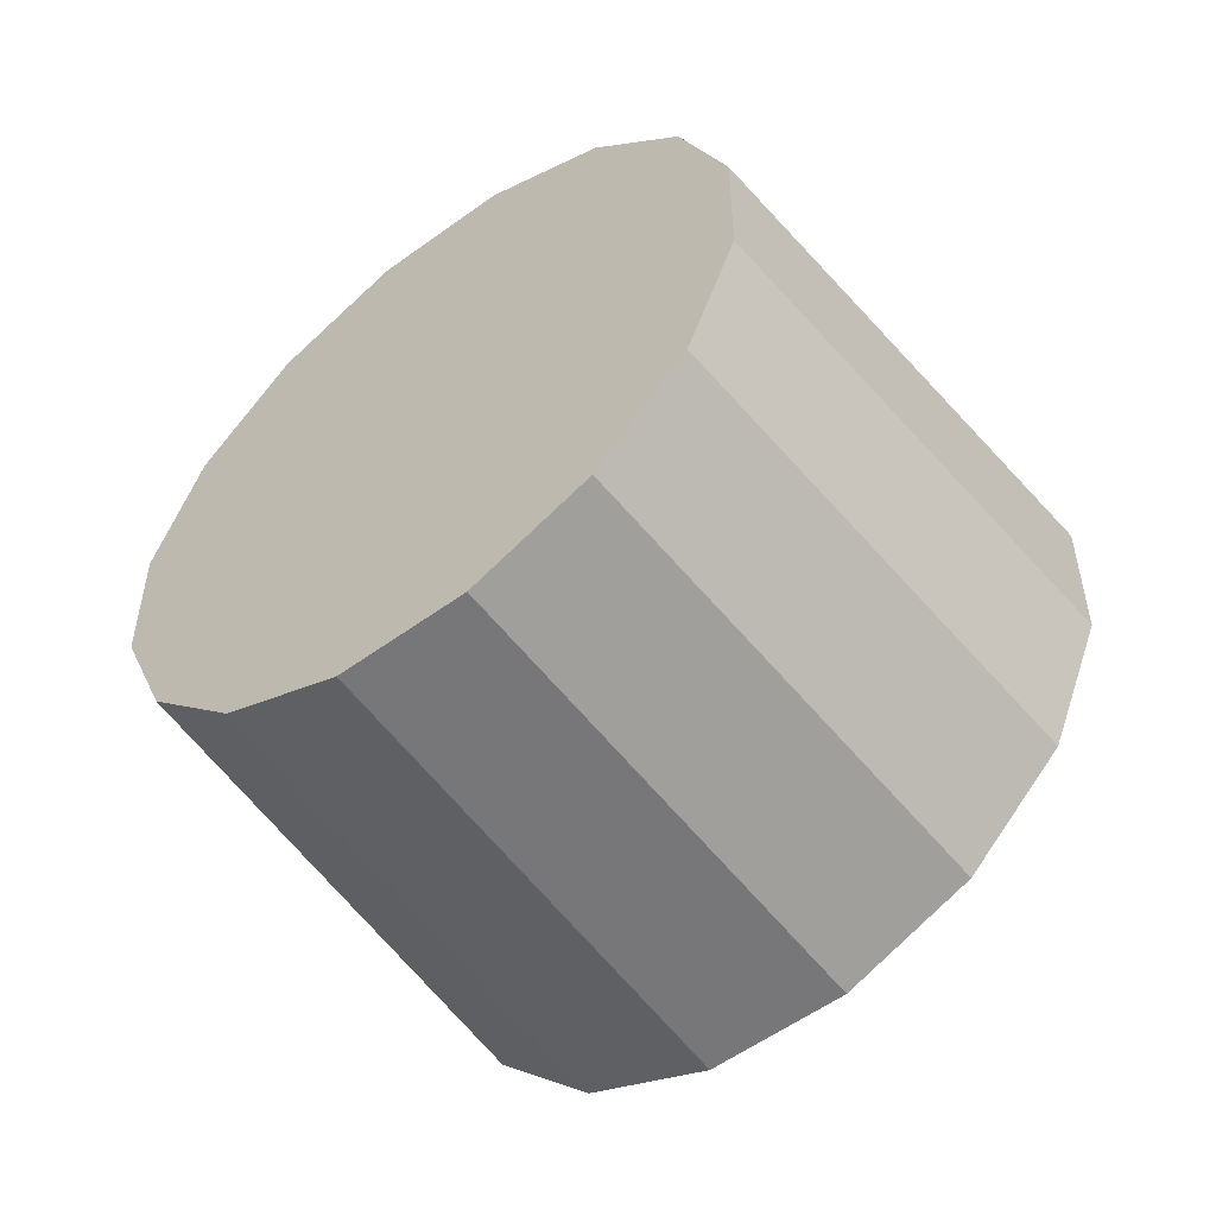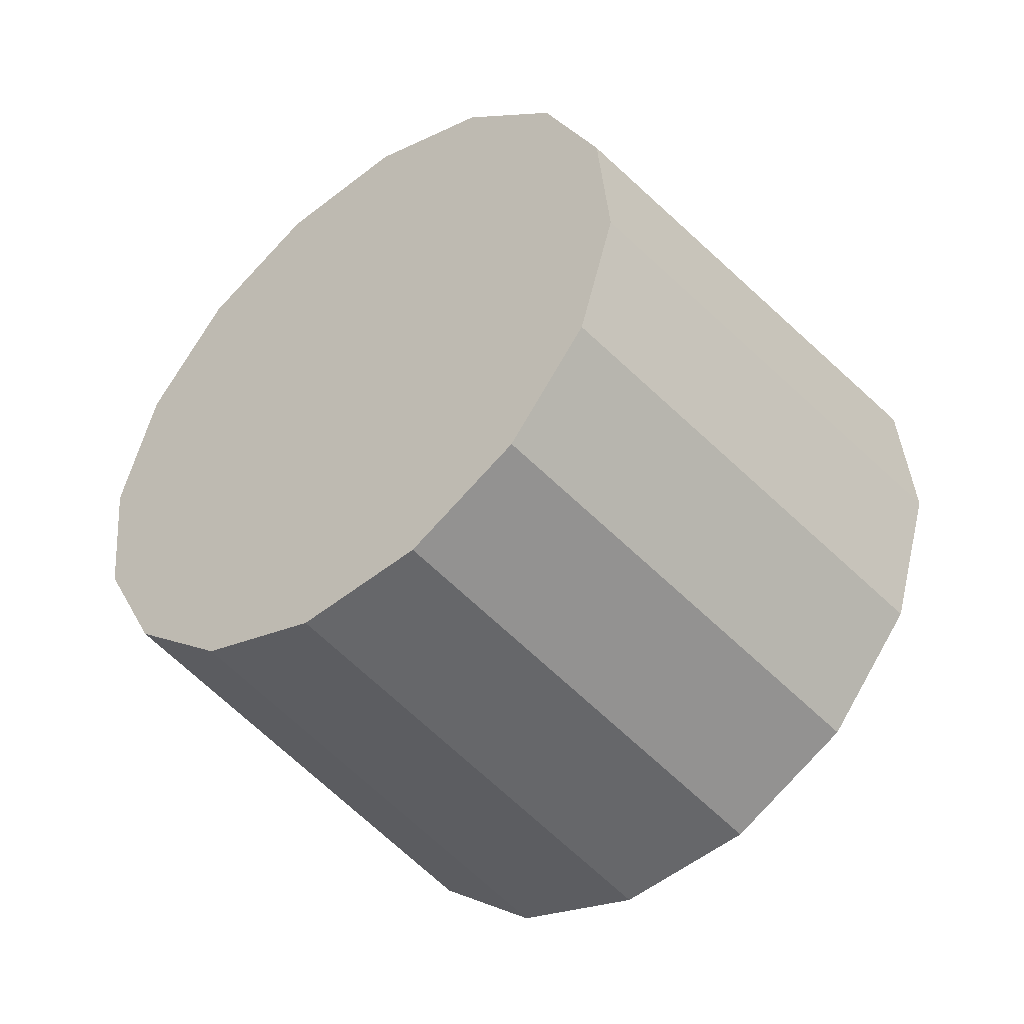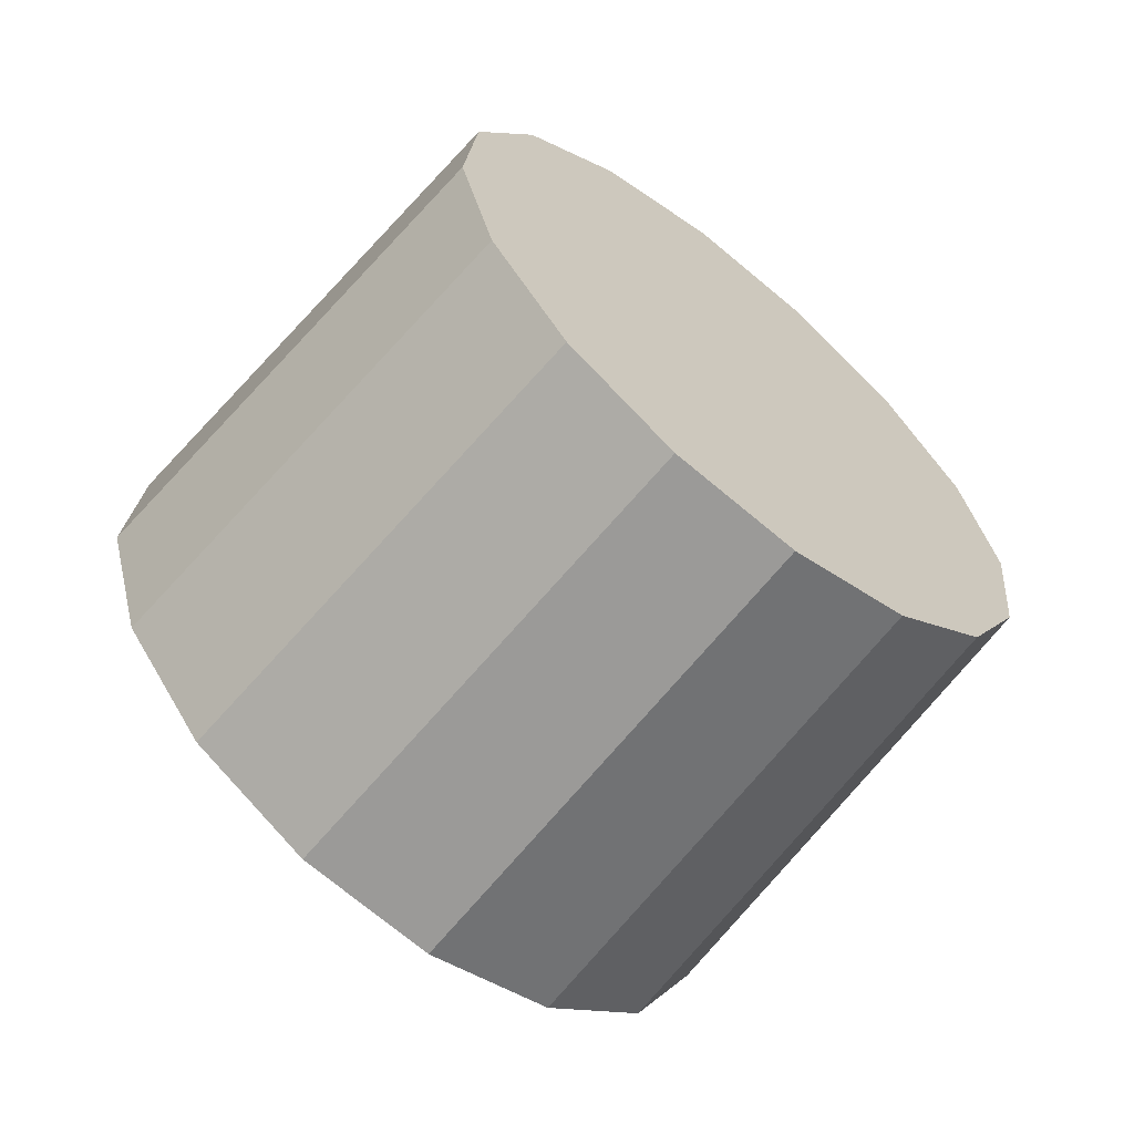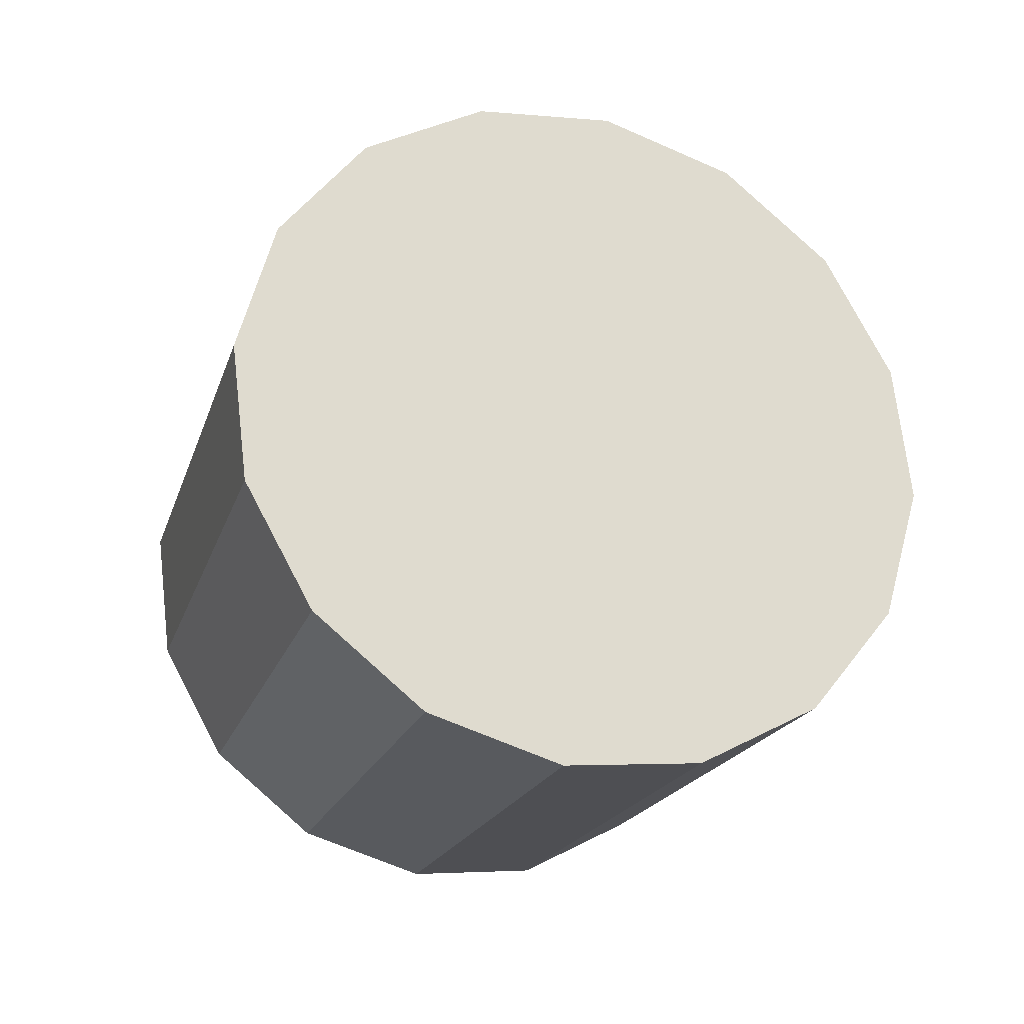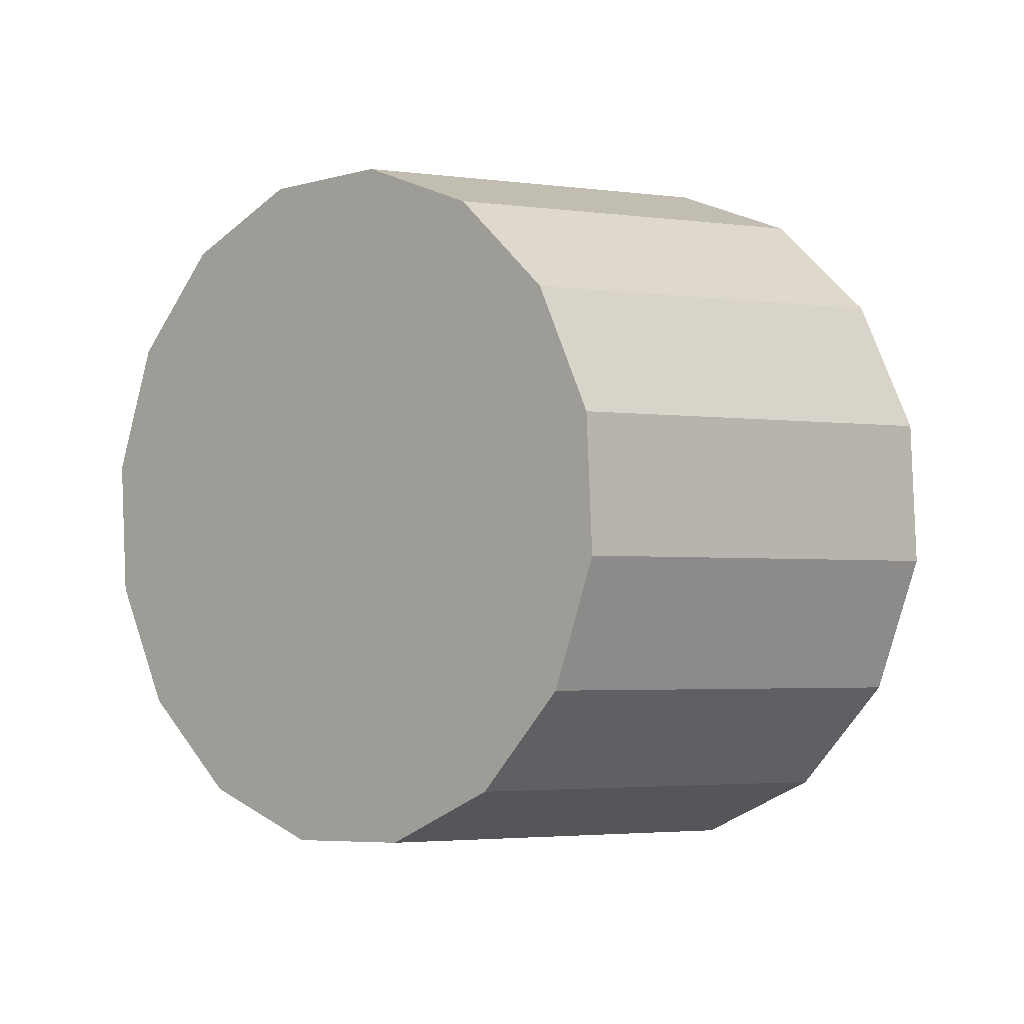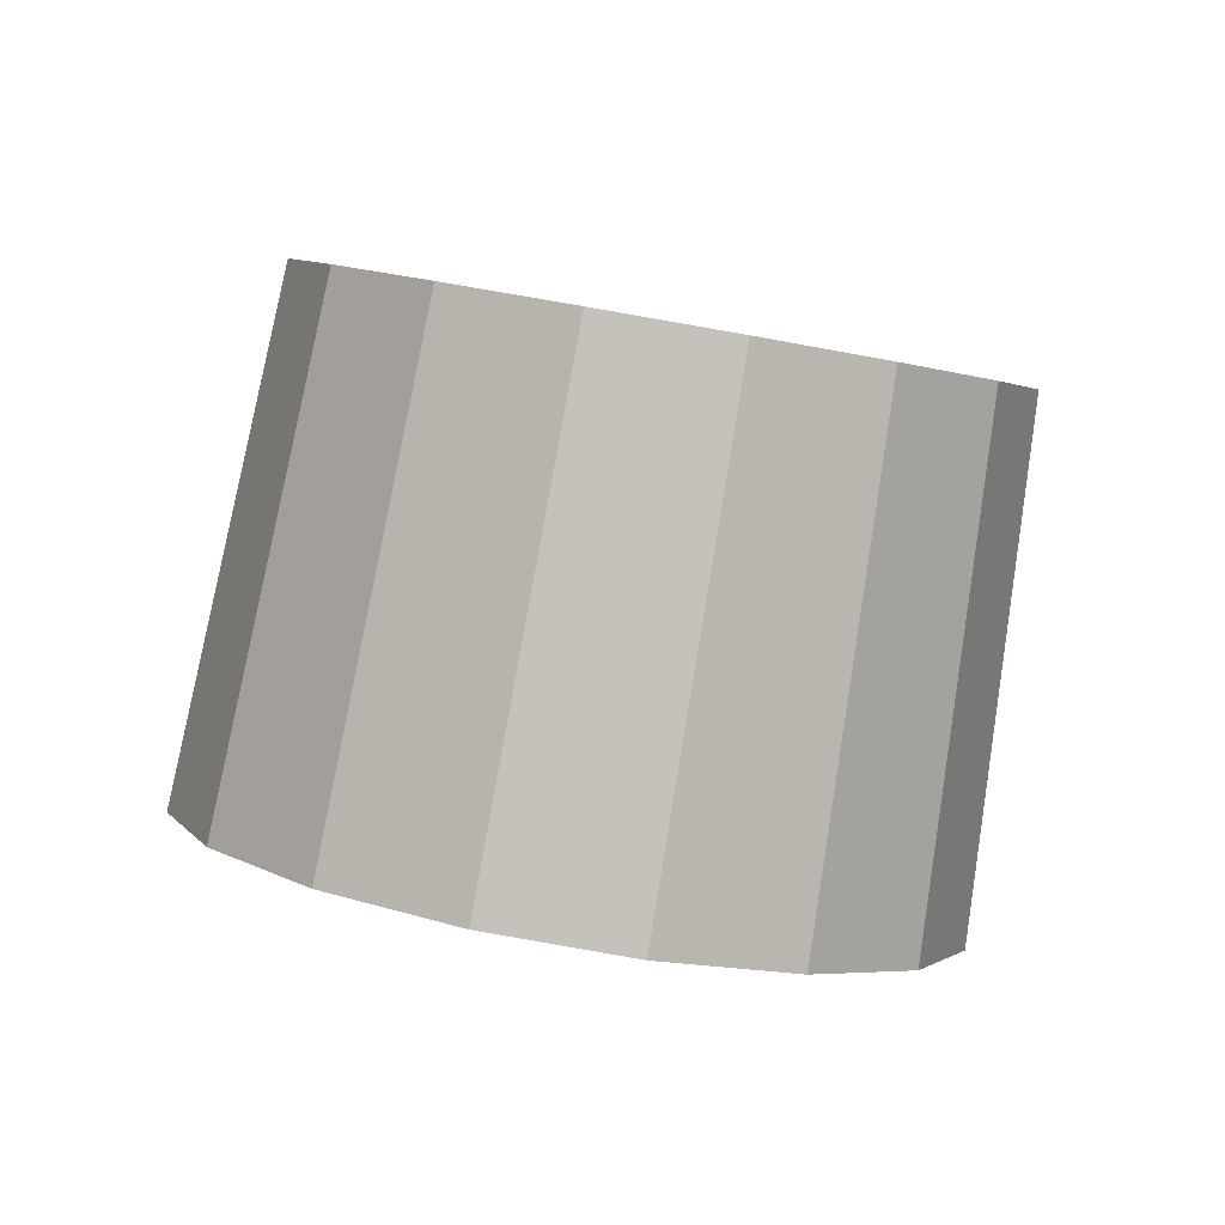
<metadata>
{"format":"obj","ext":"obj","renderer":"f3d","projection":"perspective","resolution":1024,"background":"white","views":[{"elev":12.7,"azim":63.9,"up":"+Z"},{"elev":62.7,"azim":111.4,"up":"+Z"},{"elev":44.9,"azim":-111.1,"up":"+Z"},{"elev":22.0,"azim":154.3,"up":"+Y"},{"elev":79.1,"azim":79.5,"up":"+Z"},{"elev":-36.9,"azim":-14.6,"up":"+Z"}]}
</metadata>
<code>
v 4.647 1.857 -1.818
v 4.644 1.868 -1.808
v 4.636 1.877 -1.799
v 4.623 1.884 -1.793
v 4.607 1.886 -1.791
v 4.592 1.884 -1.793
v 4.579 1.877 -1.799
v 4.57 1.868 -1.808
v 4.567 1.857 -1.818
v 4.57 1.846 -1.829
v 4.579 1.836 -1.838
v 4.592 1.83 -1.843
v 4.607 1.827 -1.845
v 4.623 1.83 -1.843
v 4.636 1.836 -1.838
v 4.644 1.846 -1.829
v 4.607 1.857 -1.818
v 4.607 1.857 -1.818
v 4.607 1.857 -1.818
v 4.607 1.857 -1.818
v 4.607 1.857 -1.818
v 4.607 1.857 -1.818
v 4.607 1.857 -1.818
v 4.607 1.857 -1.818
v 4.607 1.857 -1.818
v 4.607 1.857 -1.818
v 4.607 1.857 -1.818
v 4.607 1.857 -1.818
v 4.607 1.857 -1.818
v 4.607 1.857 -1.818
v 4.607 1.857 -1.818
v 4.607 1.857 -1.818
v 4.645 1.82 -1.778
v 4.642 1.83 -1.769
v 4.634 1.839 -1.76
v 4.622 1.845 -1.755
v 4.607 1.847 -1.753
v 4.593 1.845 -1.755
v 4.581 1.839 -1.76
v 4.573 1.83 -1.769
v 4.57 1.82 -1.778
v 4.573 1.809 -1.788
v 4.581 1.8 -1.796
v 4.593 1.794 -1.802
v 4.607 1.792 -1.804
v 4.622 1.794 -1.802
v 4.634 1.8 -1.796
v 4.642 1.809 -1.788
v 4.607 1.82 -1.778
v 4.607 1.82 -1.778
v 4.607 1.82 -1.778
v 4.607 1.82 -1.778
v 4.607 1.82 -1.778
v 4.607 1.82 -1.778
v 4.607 1.82 -1.778
v 4.607 1.82 -1.778
v 4.607 1.82 -1.778
v 4.607 1.82 -1.778
v 4.607 1.82 -1.778
v 4.607 1.82 -1.778
v 4.607 1.82 -1.778
v 4.607 1.82 -1.778
v 4.607 1.82 -1.778
v 4.607 1.82 -1.778
f 33 34 49
f 49 34 50
f 34 35 50
f 50 35 51
f 35 36 51
f 51 36 52
f 36 37 52
f 52 37 53
f 37 38 53
f 53 38 54
f 38 39 54
f 54 39 55
f 39 40 55
f 55 40 56
f 40 41 56
f 56 41 57
f 41 42 57
f 57 42 58
f 42 43 58
f 58 43 59
f 43 44 59
f 59 44 60
f 44 45 60
f 60 45 61
f 45 46 61
f 61 46 62
f 46 47 62
f 62 47 63
f 47 48 63
f 63 48 64
f 48 33 64
f 64 33 49
f 2 1 17
f 2 17 18
f 3 2 18
f 3 18 19
f 4 3 19
f 4 19 20
f 5 4 20
f 5 20 21
f 6 5 21
f 6 21 22
f 7 6 22
f 7 22 23
f 8 7 23
f 8 23 24
f 9 8 24
f 9 24 25
f 10 9 25
f 10 25 26
f 11 10 26
f 11 26 27
f 12 11 27
f 12 27 28
f 13 12 28
f 13 28 29
f 14 13 29
f 14 29 30
f 15 14 30
f 15 30 31
f 16 15 31
f 16 31 32
f 1 16 32
f 1 32 17
f 49 50 17
f 17 50 18
f 50 51 18
f 18 51 19
f 51 52 19
f 19 52 20
f 52 53 20
f 20 53 21
f 53 54 21
f 21 54 22
f 54 55 22
f 22 55 23
f 55 56 23
f 23 56 24
f 56 57 24
f 24 57 25
f 57 58 25
f 25 58 26
f 58 59 26
f 26 59 27
f 59 60 27
f 27 60 28
f 60 61 28
f 28 61 29
f 61 62 29
f 29 62 30
f 62 63 30
f 30 63 31
f 63 64 31
f 31 64 32
f 64 49 32
f 32 49 17
f 1 2 33
f 33 2 34
f 2 3 34
f 34 3 35
f 3 4 35
f 35 4 36
f 4 5 36
f 36 5 37
f 5 6 37
f 37 6 38
f 6 7 38
f 38 7 39
f 7 8 39
f 39 8 40
f 8 9 40
f 40 9 41
f 9 10 41
f 41 10 42
f 10 11 42
f 42 11 43
f 11 12 43
f 43 12 44
f 12 13 44
f 44 13 45
f 13 14 45
f 45 14 46
f 14 15 46
f 46 15 47
f 15 16 47
f 47 16 48
f 16 1 48
f 48 1 33

</code>
